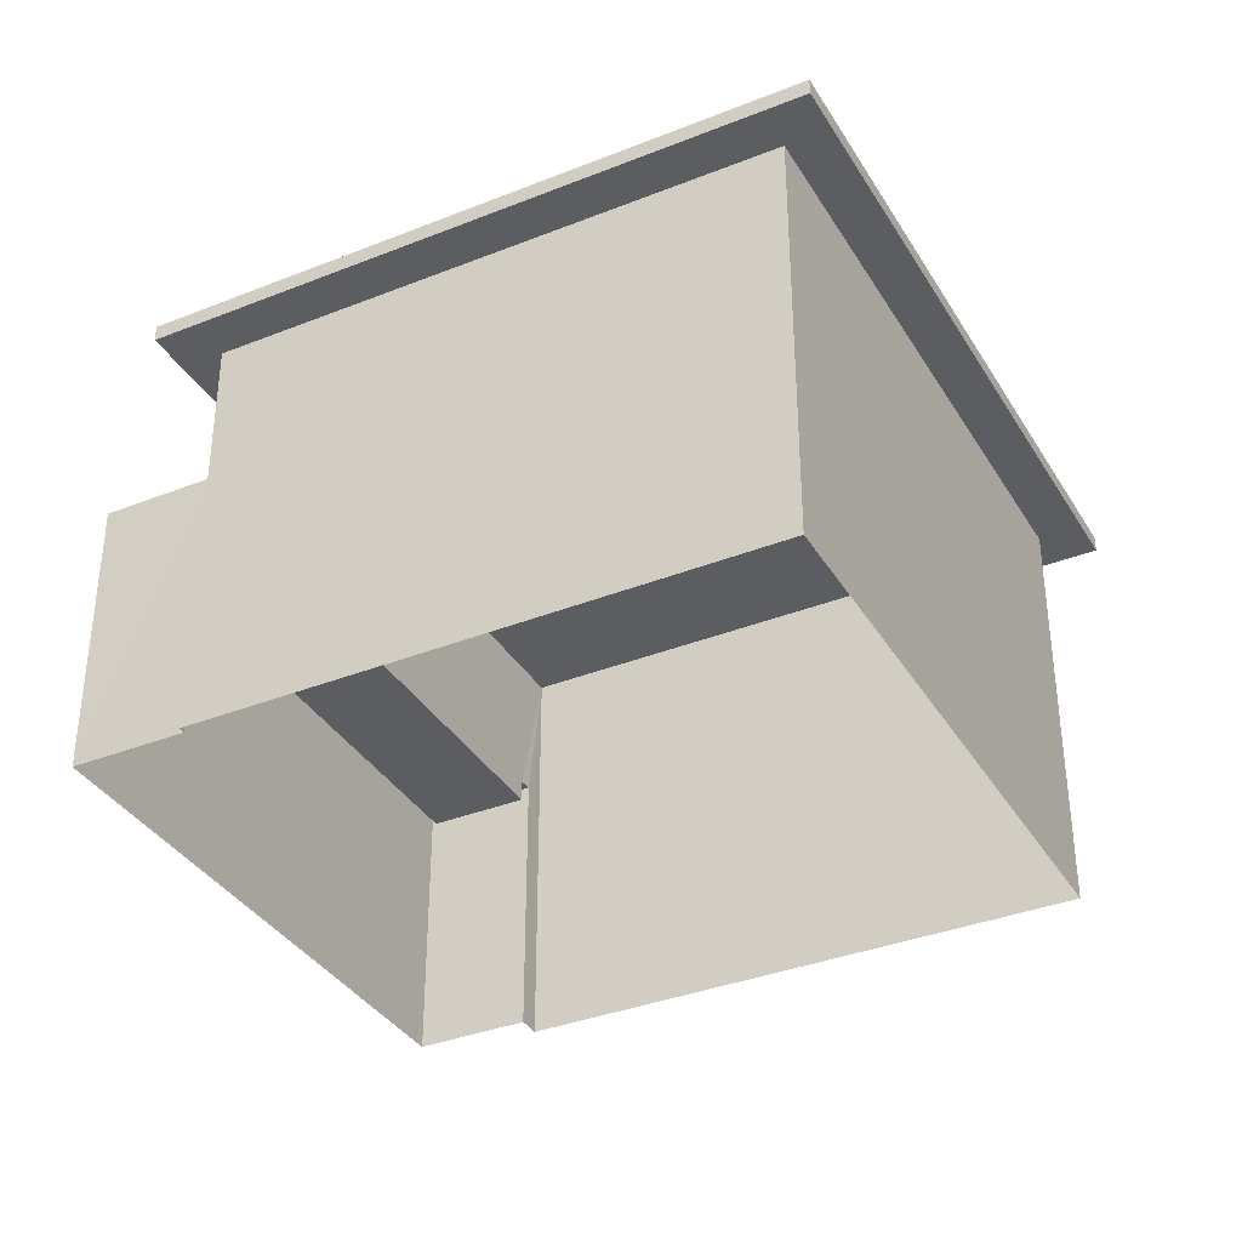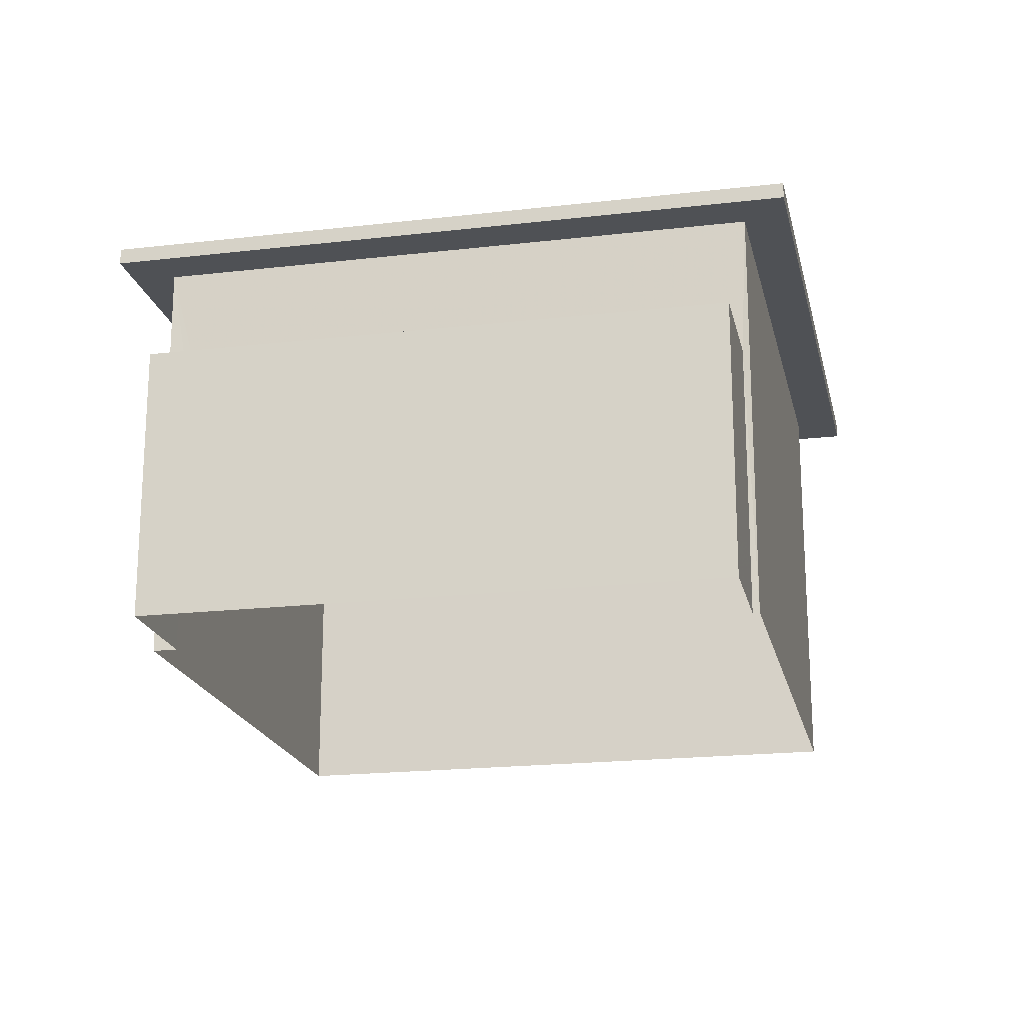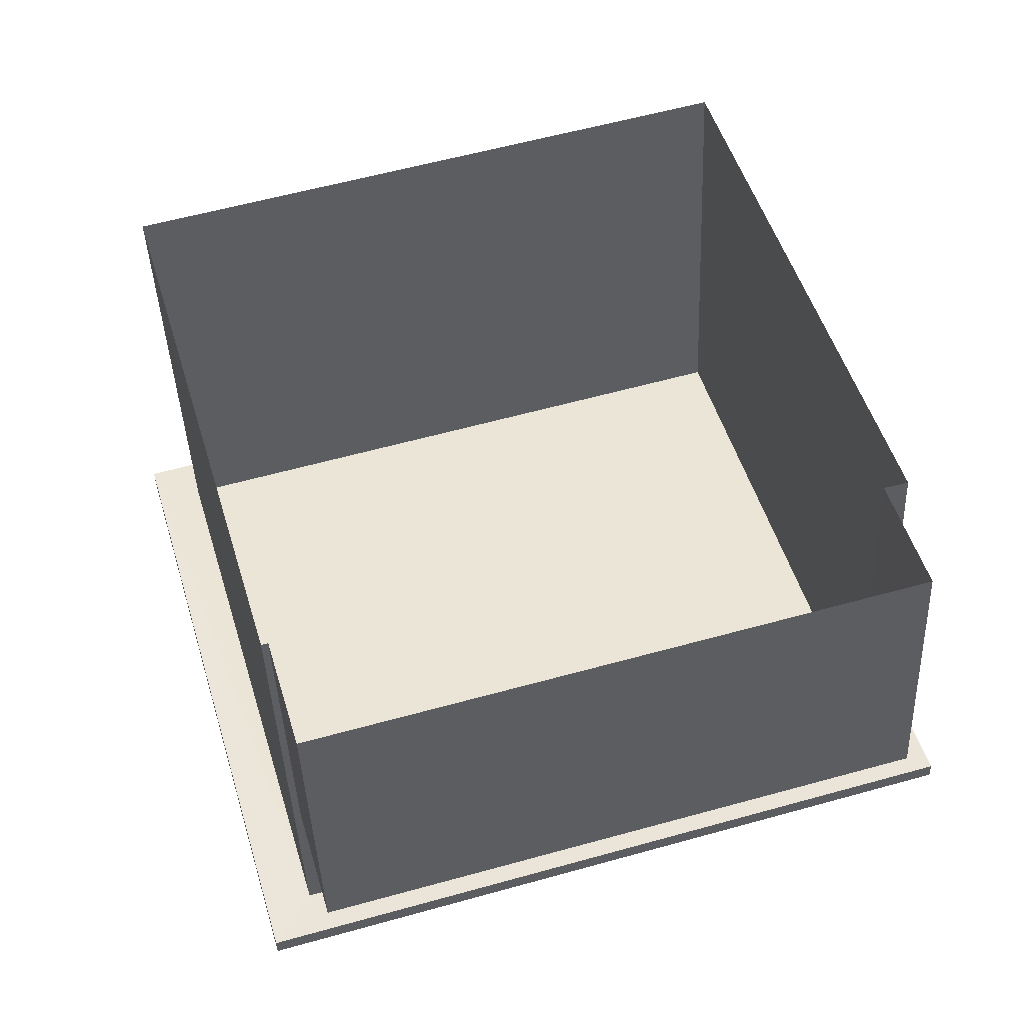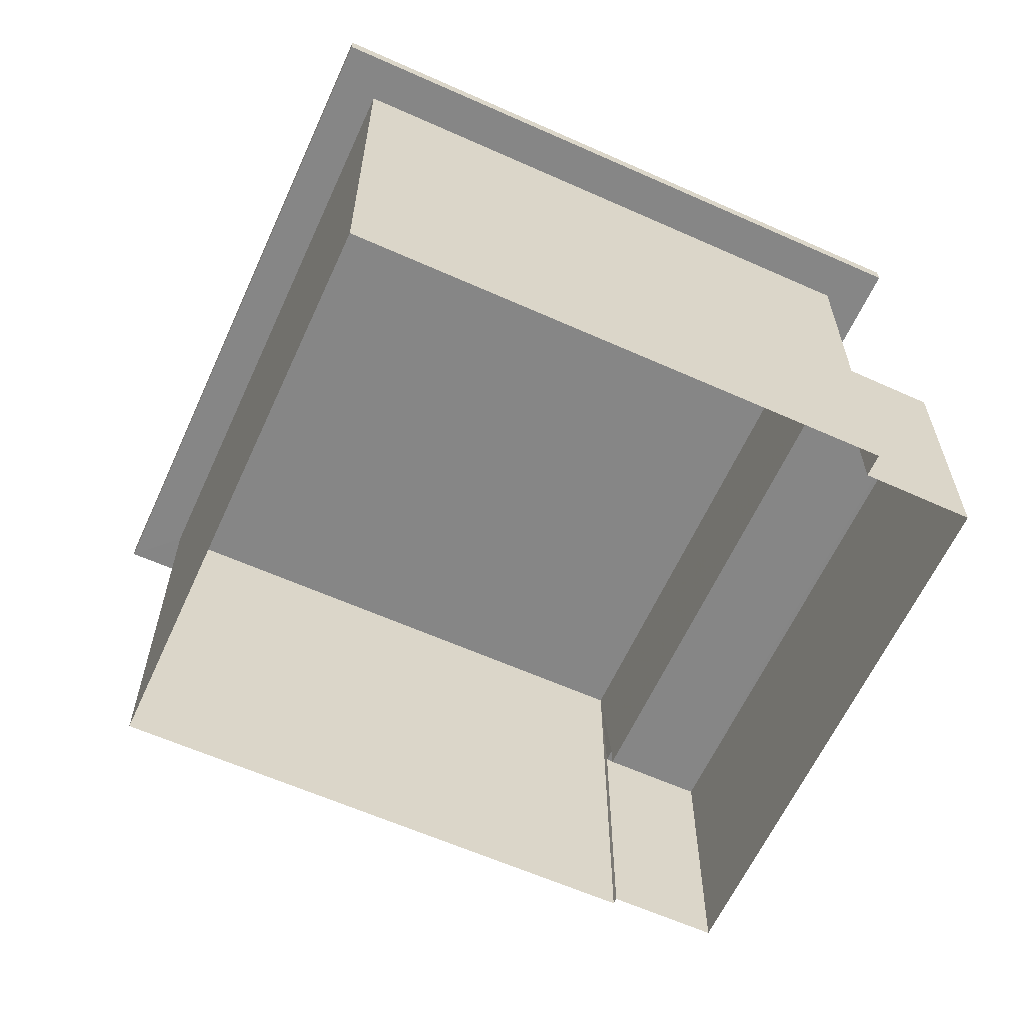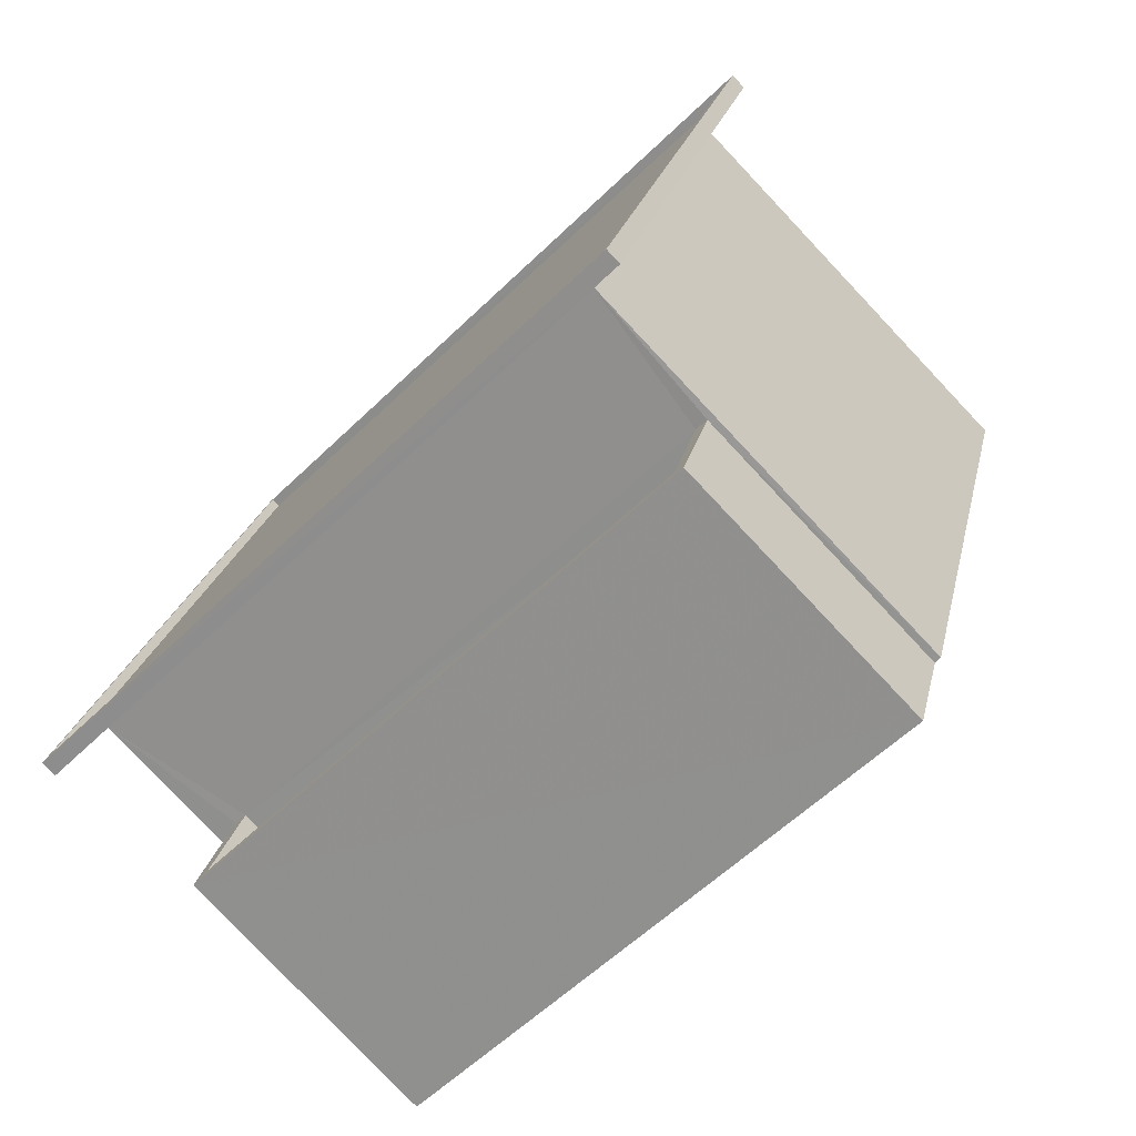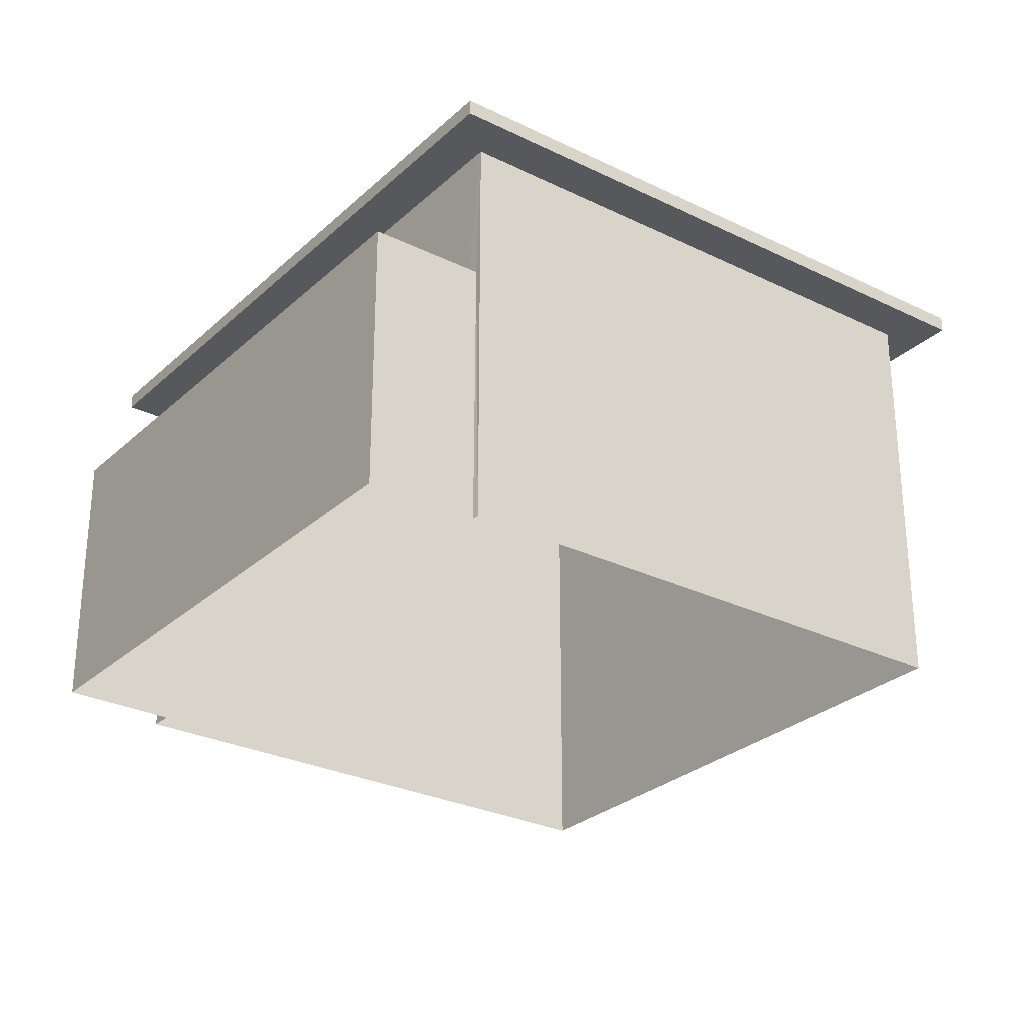
<metadata>
{"format":"obj","ext":"obj","renderer":"f3d","projection":"perspective","resolution":1024,"background":"white","views":[{"elev":-36.0,"azim":101.3,"up":"+Z"},{"elev":-19.7,"azim":-3.9,"up":"+Z"},{"elev":-40.7,"azim":-177.7,"up":"+Y"},{"elev":-62.0,"azim":-130.6,"up":"+Z"},{"elev":-79.1,"azim":43.3,"up":"+Y"},{"elev":-28.2,"azim":37.3,"up":"+Z"}]}
</metadata>
<code>
v -8.939e+04 -9.962e+04 5.014
v -8.939e+04 -9.962e+04 5.014
v -8.939e+04 -9.961e+04 5.013
v -8.94e+04 -9.961e+04 5.014
v -8.94e+04 -9.962e+04 5.015
v -8.94e+04 -9.962e+04 5.015
v -8.939e+04 -9.962e+04 5.015
v -8.94e+04 -9.962e+04 5.015
v -8.939e+04 -9.961e+04 11.59
v -8.939e+04 -9.961e+04 11.59
v -8.94e+04 -9.961e+04 11.59
v -8.94e+04 -9.961e+04 11.59
v -8.94e+04 -9.962e+04 11.59
v -8.94e+04 -9.962e+04 11.59
v -8.939e+04 -9.962e+04 11.59
v -8.939e+04 -9.962e+04 11.59
v -8.94e+04 -9.962e+04 11.84
v -8.94e+04 -9.961e+04 11.84
v -8.94e+04 -9.962e+04 11.84
v -8.94e+04 -9.961e+04 11.84
v -8.939e+04 -9.962e+04 11.84
v -8.939e+04 -9.961e+04 11.84
v -8.939e+04 -9.962e+04 11.84
v -8.939e+04 -9.961e+04 11.84
v -8.94e+04 -9.962e+04 9.349
v -8.94e+04 -9.962e+04 9.349
v -8.94e+04 -9.962e+04 9.349
v -8.94e+04 -9.962e+04 9.349
v -8.939e+04 -9.962e+04 9.348
v -8.939e+04 -9.962e+04 9.348
v -8.939e+04 -9.962e+04 9.348
v -8.939e+04 -9.962e+04 9.348
v -8.939e+04 -9.962e+04 8.998
v -8.94e+04 -9.962e+04 8.999
v -8.939e+04 -9.962e+04 8.998
v -8.94e+04 -9.962e+04 8.999
v -8.939e+04 -9.961e+04 11.7
v -8.94e+04 -9.962e+04 11.7
v -8.939e+04 -9.962e+04 11.7
v -8.94e+04 -9.961e+04 11.7
f 1 2 3
f 4 3 5
f 6 4 5
f 2 7 8
f 5 2 8
f 3 2 5
f 9 10 11
f 12 9 11
f 13 11 14
f 13 12 11
f 15 14 16
f 15 13 14
f 9 16 10
f 9 15 16
f 17 18 19
f 18 20 19
f 21 22 23
f 22 20 18
f 23 22 24
f 24 22 18
f 25 26 27
f 27 26 28
f 29 30 31
f 32 26 25
f 29 32 30
f 32 29 26
f 33 34 35
f 33 36 34
f 17 19 21
f 23 17 21
f 37 38 39
f 37 40 38
f 24 37 39
f 23 24 39
f 5 27 6
f 14 6 27
f 16 14 28
f 1 30 2
f 16 30 1
f 28 36 33
f 28 33 31
f 31 30 16
f 14 27 28
f 16 28 31
f 19 13 15
f 21 19 15
f 22 9 12
f 20 22 12
f 11 4 6
f 14 11 6
f 10 1 3
f 10 16 1
f 27 8 25
f 27 5 8
f 29 35 34
f 26 29 34
f 36 26 34
f 36 28 26
f 31 35 29
f 31 33 35
f 22 15 9
f 22 21 15
f 20 12 13
f 19 20 13
f 10 3 4
f 11 10 4
f 17 38 40
f 18 17 40
f 18 40 37
f 24 18 37
f 25 8 7
f 32 25 7
f 30 32 7
f 2 30 7
f 23 39 38
f 17 23 38

</code>
